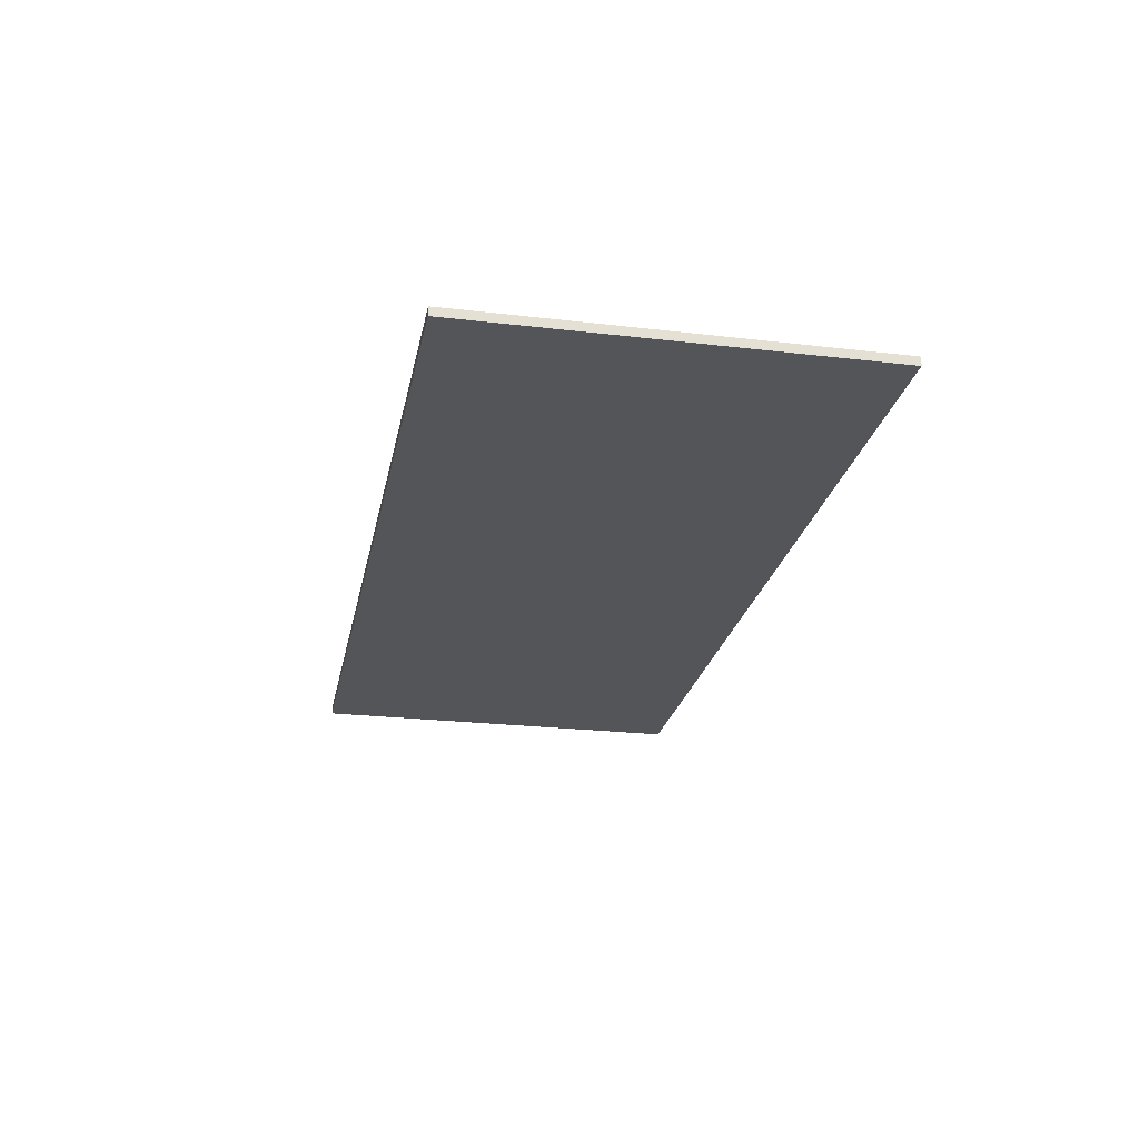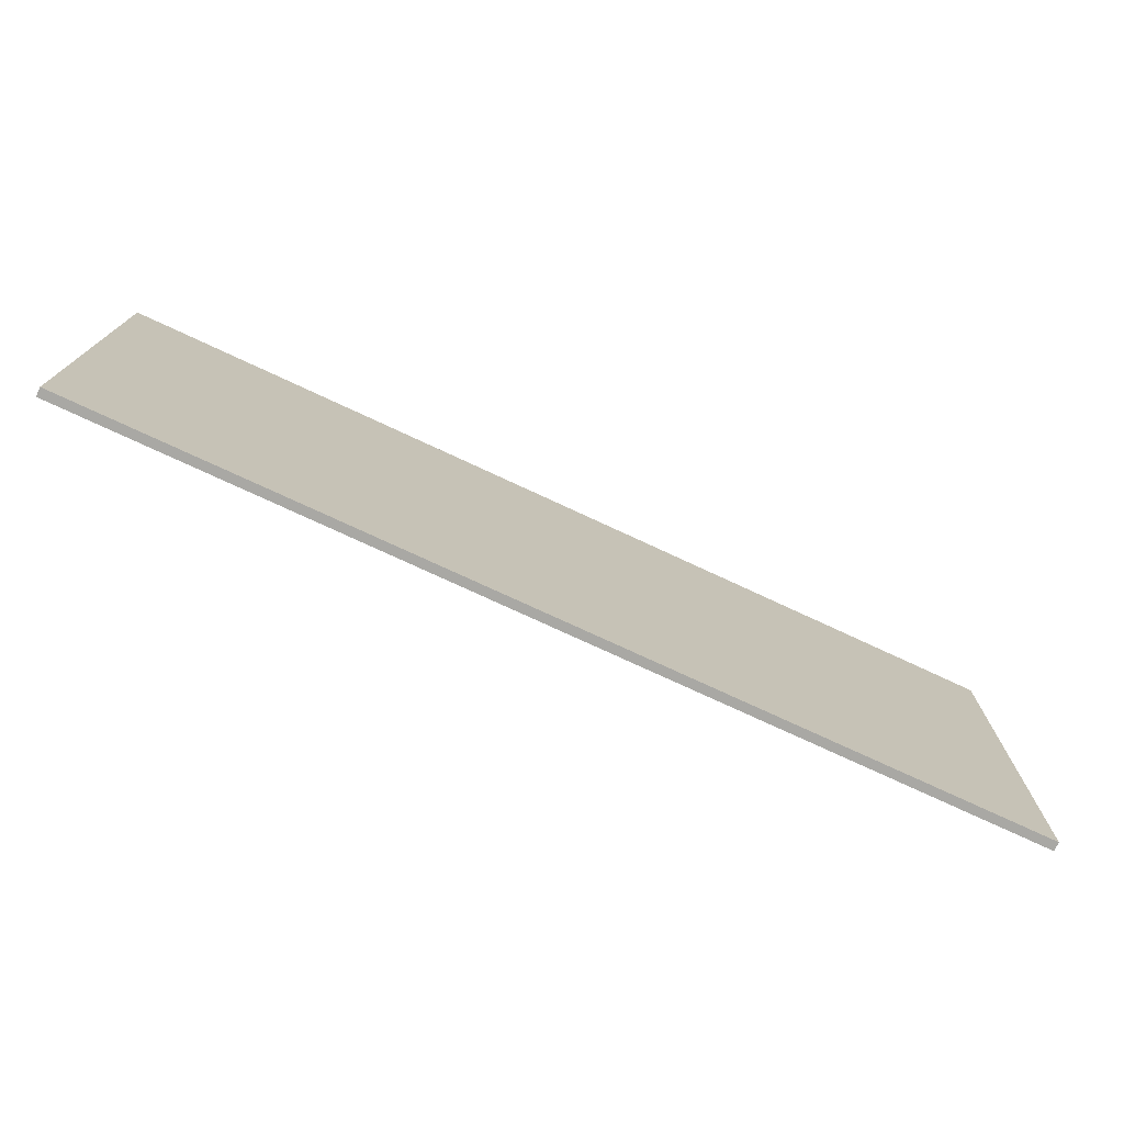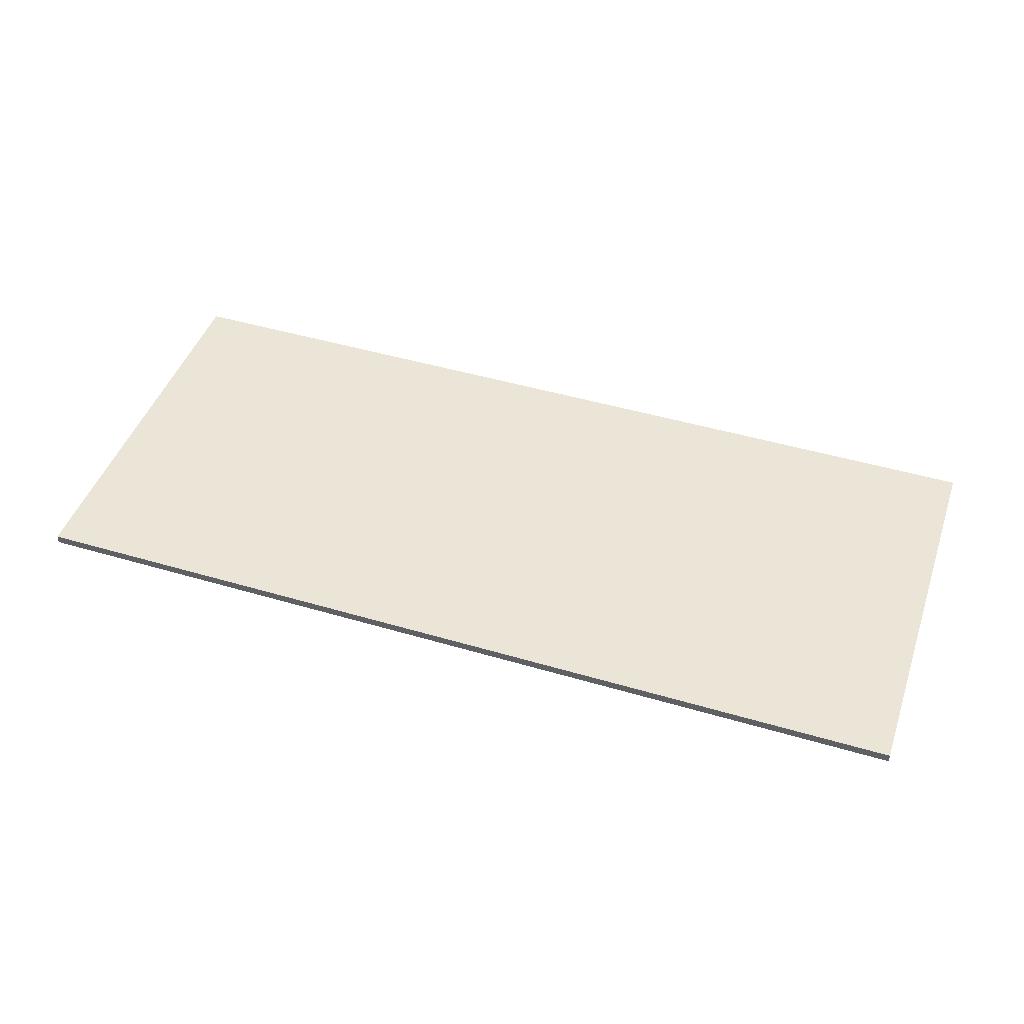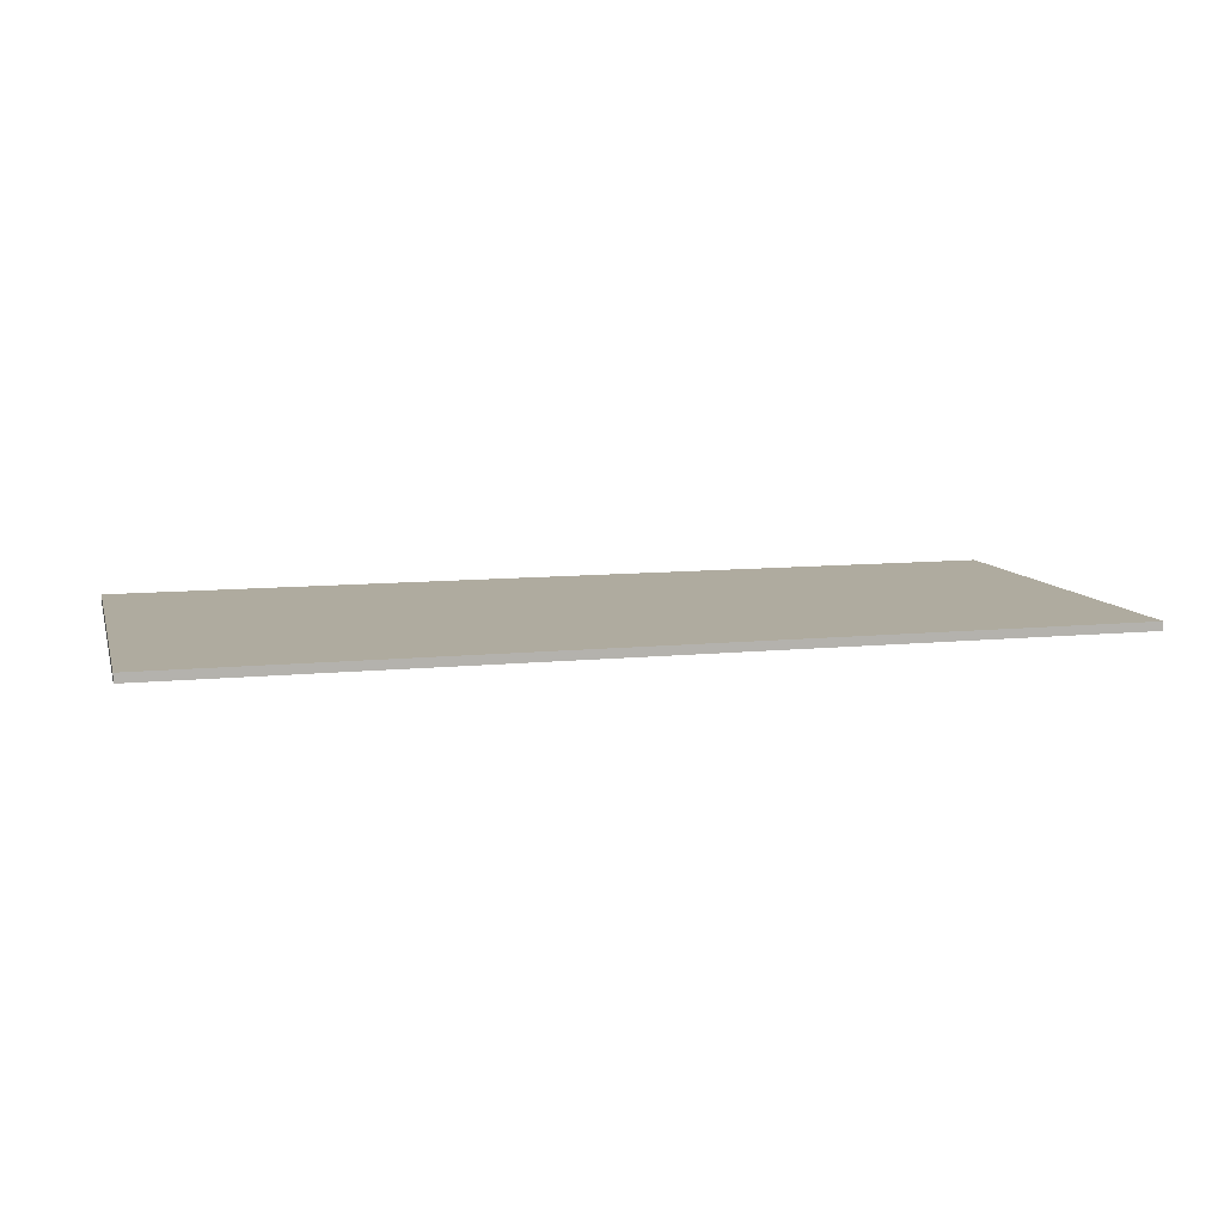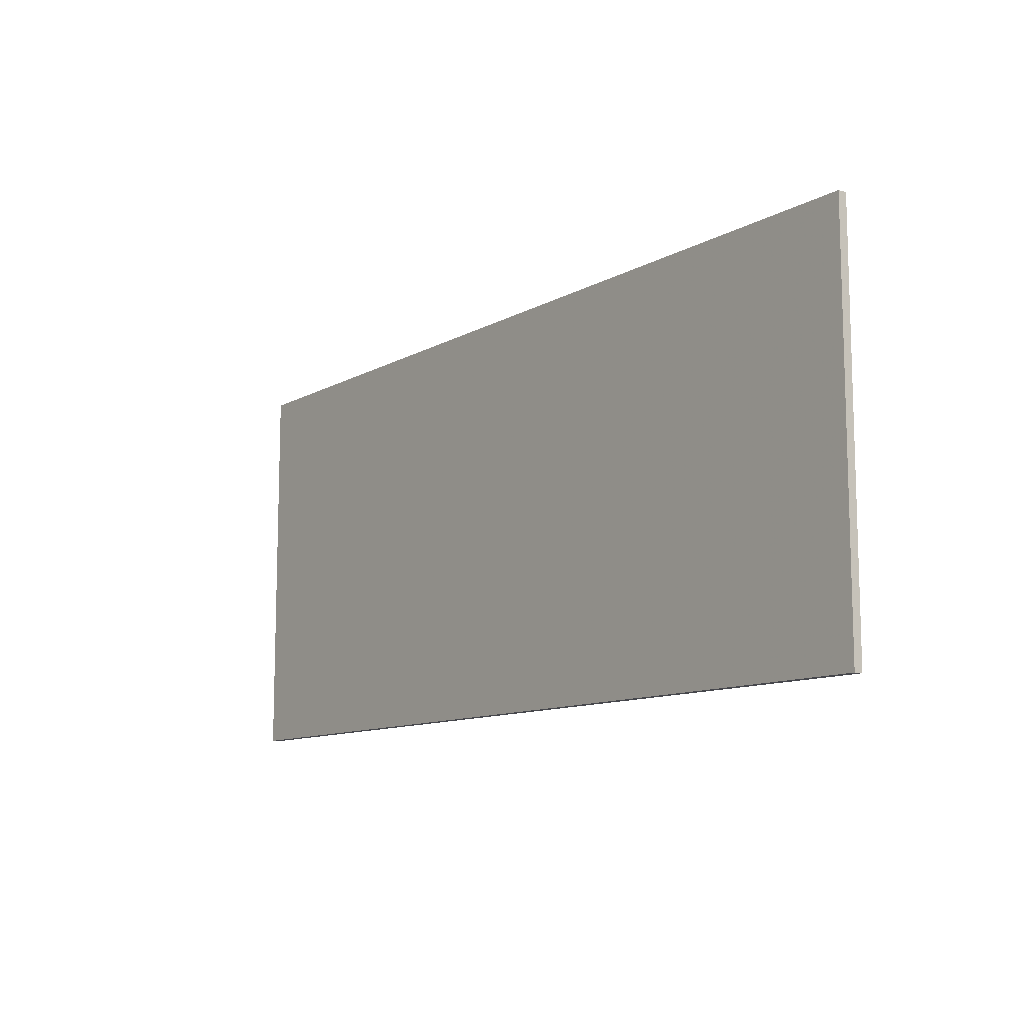
<metadata>
{"format":"obj","ext":"obj","renderer":"f3d","projection":"perspective","resolution":1024,"background":"white","views":[{"elev":-24.1,"azim":79.0,"up":"+Z"},{"elev":-74.9,"azim":-25.0,"up":"+Y"},{"elev":45.7,"azim":18.8,"up":"+Z"},{"elev":9.6,"azim":165.1,"up":"+Z"},{"elev":-10.9,"azim":53.3,"up":"+Y"}]}
</metadata>
<code>
v 0.403 0.1761 -0.003873
v 0.403 0.1761 -0.003873
v 0.403 0.1761 -0.003873
v 0.403 0.1761 0.003873
v 0.403 0.1761 0.003873
v 0.403 0.1761 0.003873
v 0.403 -0.1761 -0.003873
v 0.403 -0.1761 -0.003873
v 0.403 -0.1761 -0.003873
v 0.403 -0.1761 0.003873
v 0.403 -0.1761 0.003873
v 0.403 -0.1761 0.003873
v -0.403 0.1761 -0.003873
v -0.403 0.1761 -0.003873
v -0.403 0.1761 -0.003873
v -0.403 0.1761 0.003873
v -0.403 0.1761 0.003873
v -0.403 0.1761 0.003873
v -0.403 -0.1761 -0.003873
v -0.403 -0.1761 -0.003873
v -0.403 -0.1761 -0.003873
v -0.403 -0.1761 0.003873
v -0.403 -0.1761 0.003873
v -0.403 -0.1761 0.003873
f 8 13 2
f 24 9 10
f 16 19 22
f 23 6 18
f 12 3 5
f 4 14 17
f 8 20 13
f 24 21 9
f 16 15 19
f 23 11 6
f 12 7 3
f 4 1 14

</code>
